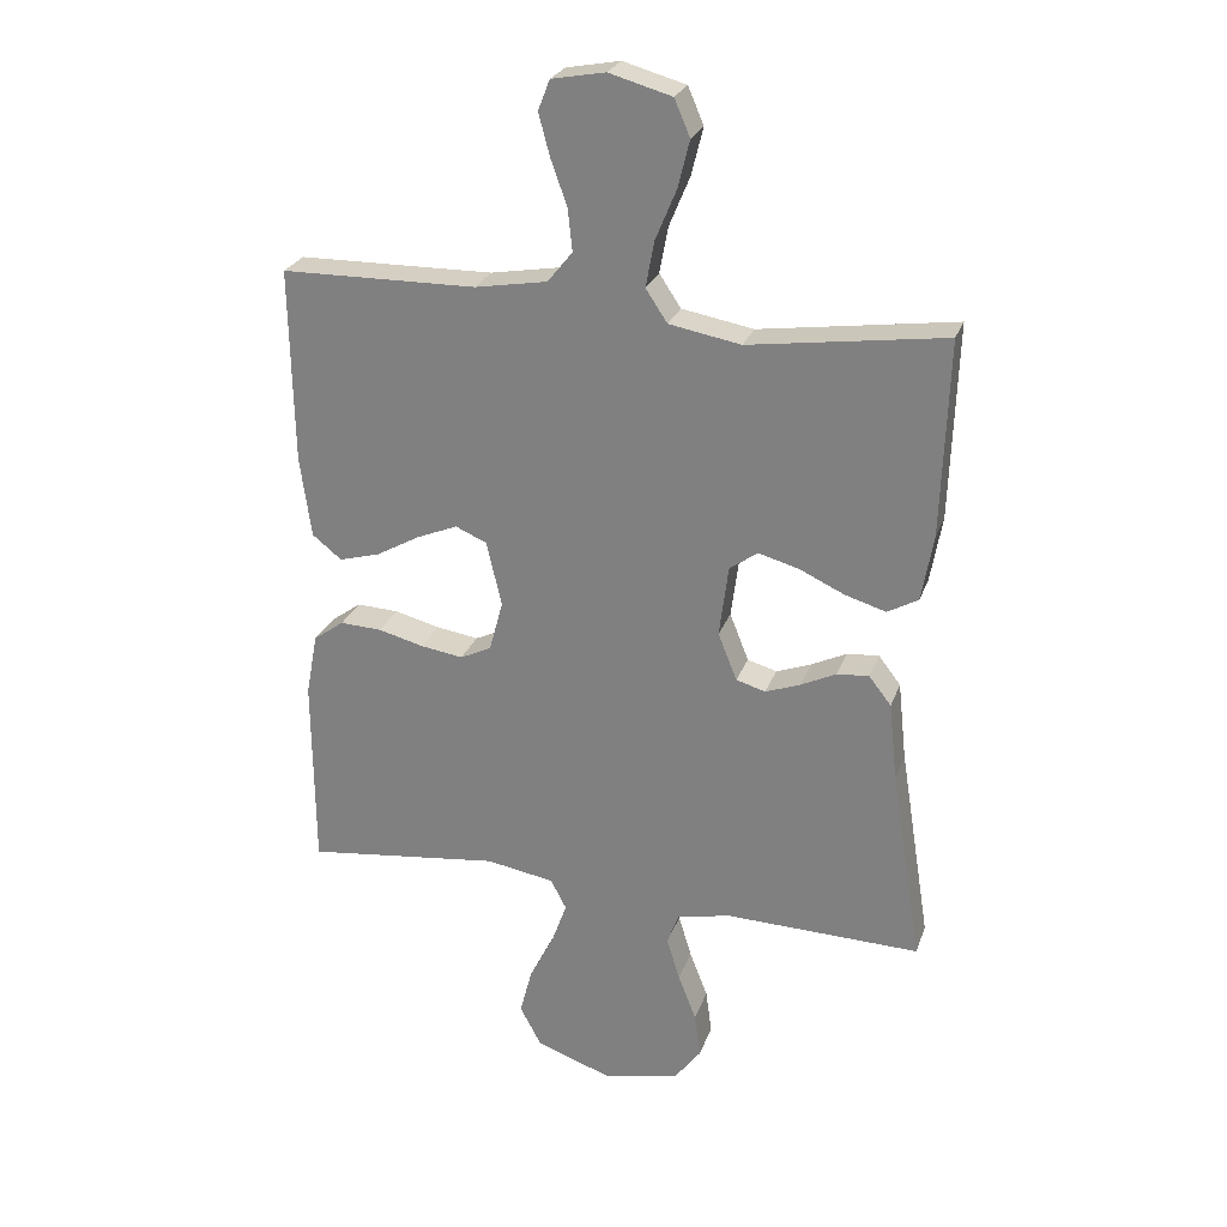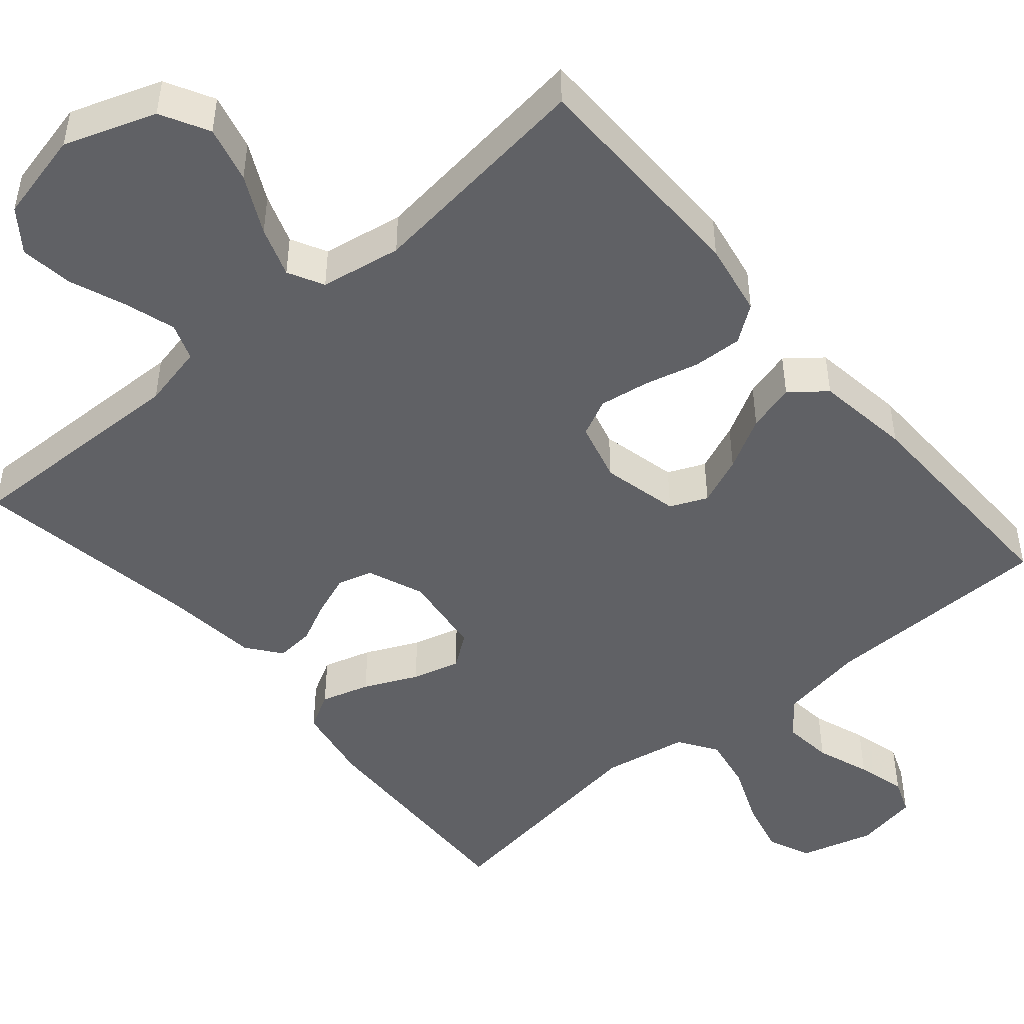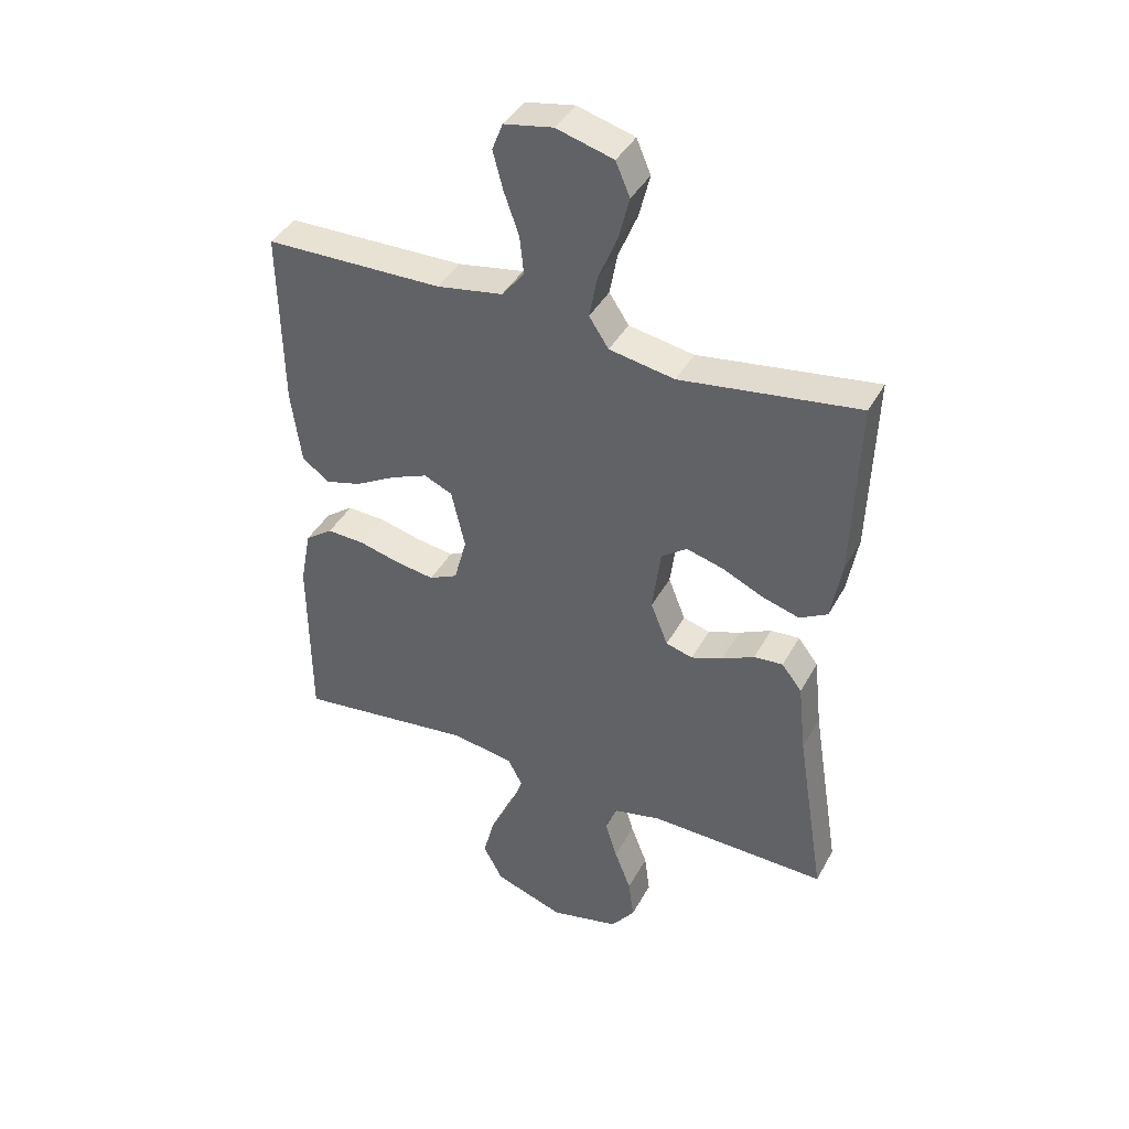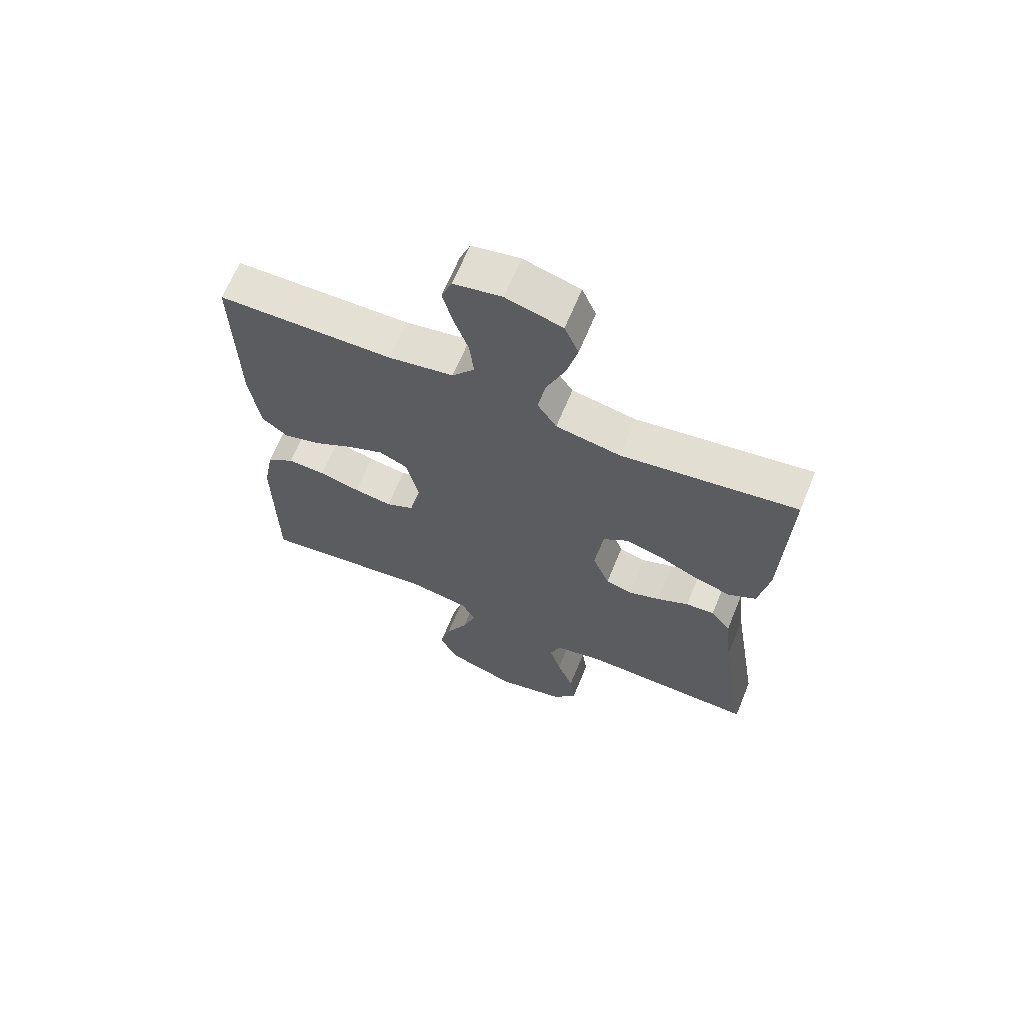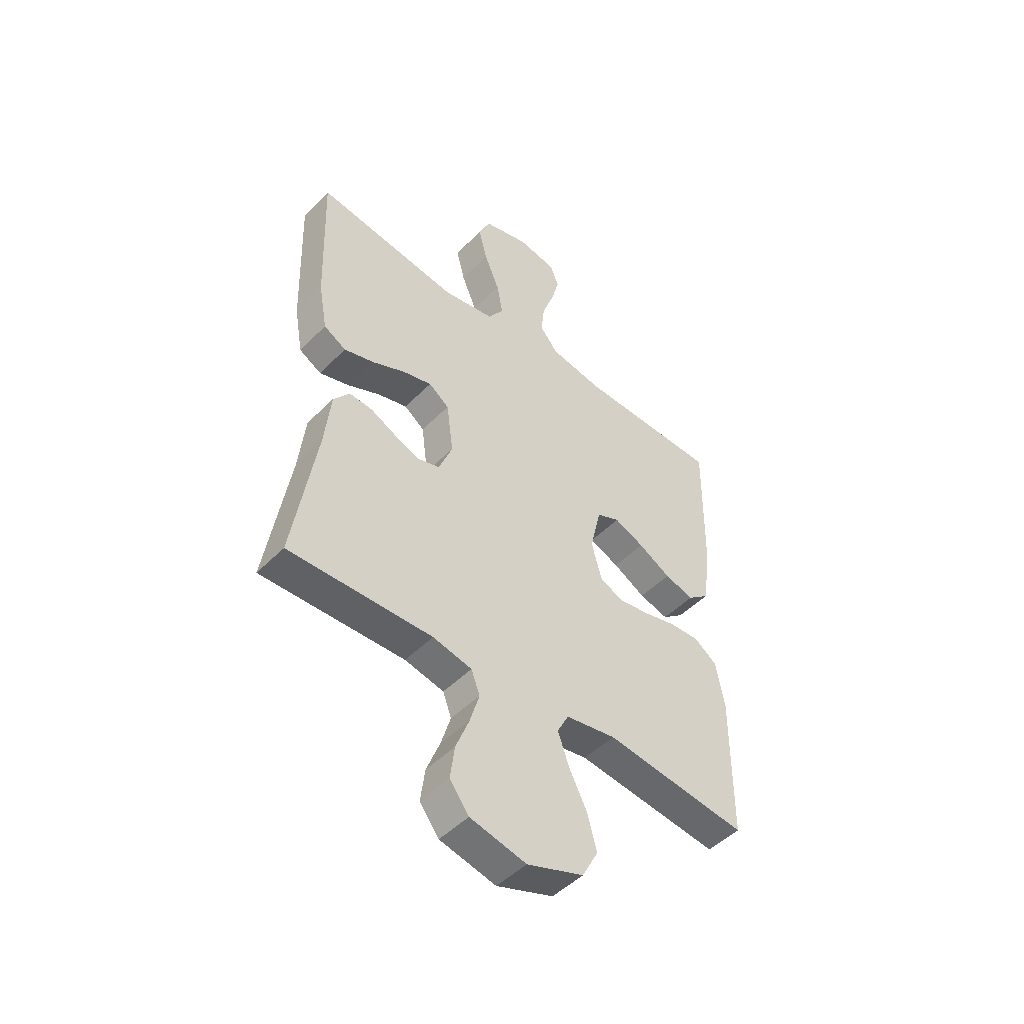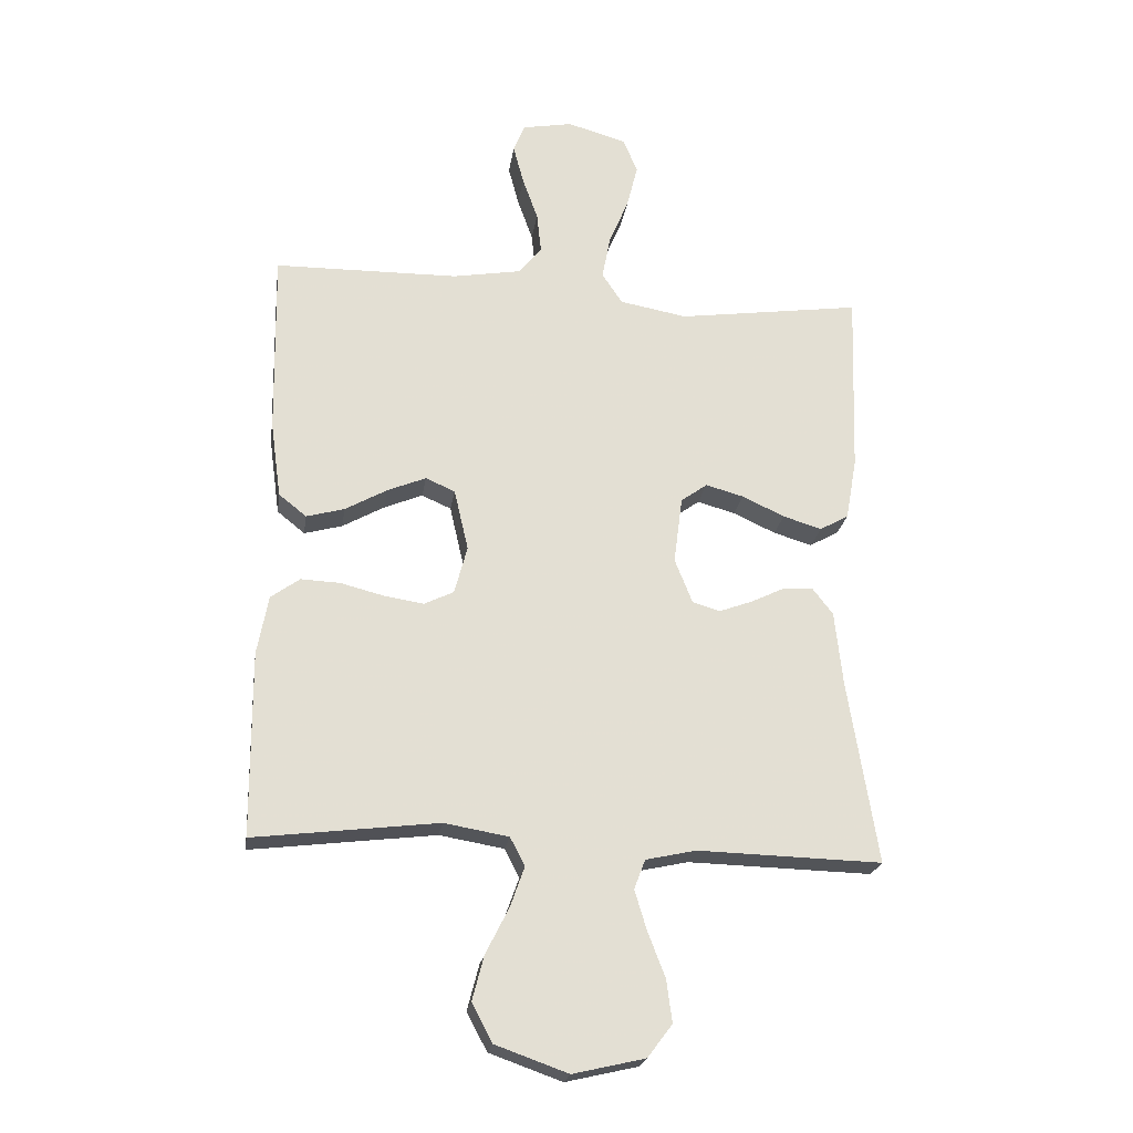
<metadata>
{"format":"obj","ext":"obj","renderer":"f3d","projection":"perspective","resolution":1024,"background":"white","views":[{"elev":25.8,"azim":17.2,"up":"+Z"},{"elev":-47.6,"azim":-139.5,"up":"+Y"},{"elev":40.6,"azim":26.4,"up":"+Z"},{"elev":65.9,"azim":22.4,"up":"+Z"},{"elev":-48.6,"azim":138.1,"up":"+Z"},{"elev":-22.5,"azim":-8.4,"up":"+Z"}]}
</metadata>
<code>
v 0.5 0.07 0.5
v 0.49 0.07 0.2
v 0.472 0.07 0.098
v 0.425 0.07 0.072
v 0.362 0.07 0.091
v 0.293 0.07 0.123
v 0.231 0.07 0.14
v 0.188 0.07 0.109
v 0.174 0.07 0
v 0.203 0.07 -0.073
v 0.248 0.07 -0.086
v 0.302 0.07 -0.066
v 0.356 0.07 -0.04
v 0.405 0.07 -0.036
v 0.439 0.07 -0.08
v 0.452 0.07 -0.2
v 0.5 0.07 -0.5
v 0.2 0.07 -0.492
v 0.118 0.07 -0.51
v 0.1 0.07 -0.558
v 0.12 0.07 -0.624
v 0.148 0.07 -0.696
v 0.157 0.07 -0.765
v 0.117 0.07 -0.818
v 0 0.07 -0.845
v -0.118 0.07 -0.803
v -0.151 0.07 -0.741
v -0.132 0.07 -0.668
v -0.094 0.07 -0.593
v -0.071 0.07 -0.528
v -0.095 0.07 -0.482
v -0.2 0.07 -0.464
v -0.5 0.07 -0.5
v -0.502 0.07 -0.2
v -0.484 0.07 -0.104
v -0.437 0.07 -0.07
v -0.373 0.07 -0.073
v -0.303 0.07 -0.091
v -0.238 0.07 -0.101
v -0.19 0.07 -0.078
v -0.169 0.07 0
v -0.192 0.07 0.1
v -0.24 0.07 0.121
v -0.303 0.07 0.095
v -0.371 0.07 0.057
v -0.433 0.07 0.04
v -0.478 0.07 0.076
v -0.495 0.07 0.2
v -0.5 0.07 0.5
v -0.2 0.07 0.504
v -0.089 0.07 0.523
v -0.051 0.07 0.57
v -0.058 0.07 0.635
v -0.083 0.07 0.705
v -0.1 0.07 0.769
v -0.082 0.07 0.815
v 0 0.07 0.83
v 0.096 0.07 0.803
v 0.12 0.07 0.747
v 0.102 0.07 0.675
v 0.07 0.07 0.598
v 0.057 0.07 0.528
v 0.09 0.07 0.478
v 0.2 0.07 0.458
v 0.5 0 0.5
v 0.49 0 0.2
v 0.472 0 0.098
v 0.425 0 0.072
v 0.362 0 0.091
v 0.293 0 0.123
v 0.231 0 0.14
v 0.188 0 0.109
v 0.174 0 0
v 0.203 0 -0.073
v 0.248 0 -0.086
v 0.302 0 -0.066
v 0.356 0 -0.04
v 0.405 0 -0.036
v 0.439 0 -0.08
v 0.452 0 -0.2
v 0.5 0 -0.5
v 0.2 0 -0.492
v 0.118 0 -0.51
v 0.1 0 -0.558
v 0.12 0 -0.624
v 0.148 0 -0.696
v 0.157 0 -0.765
v 0.117 0 -0.818
v 0 0 -0.845
v -0.118 0 -0.803
v -0.151 0 -0.741
v -0.132 0 -0.668
v -0.094 0 -0.593
v -0.071 0 -0.528
v -0.095 0 -0.482
v -0.2 0 -0.464
v -0.5 0 -0.5
v -0.502 0 -0.2
v -0.484 0 -0.104
v -0.437 0 -0.07
v -0.373 0 -0.073
v -0.303 0 -0.091
v -0.238 0 -0.101
v -0.19 0 -0.078
v -0.169 0 0
v -0.192 0 0.1
v -0.24 0 0.121
v -0.303 0 0.095
v -0.371 0 0.057
v -0.433 0 0.04
v -0.478 0 0.076
v -0.495 0 0.2
v -0.5 0 0.5
v -0.2 0 0.504
v -0.089 0 0.523
v -0.051 0 0.57
v -0.058 0 0.635
v -0.083 0 0.705
v -0.1 0 0.769
v -0.082 0 0.815
v 0 0 0.83
v 0.096 0 0.803
v 0.12 0 0.747
v 0.102 0 0.675
v 0.07 0 0.598
v 0.057 0 0.528
v 0.09 0 0.478
v 0.2 0 0.458
f 59 60 61
f 58 59 61
f 57 58 61
f 56 57 61
f 55 56 61
f 54 55 61
f 53 54 61
f 52 53 61 62
f 51 52 62 63
f 48 49 50
f 47 48 50
f 46 47 50
f 45 46 50
f 44 45 50
f 50 51 63
f 44 50 63
f 43 44 63
f 36 37 38
f 35 36 38
f 34 35 38
f 33 34 38
f 32 33 38
f 31 32 38 39
f 30 31 39 40
f 27 28 29
f 26 27 29
f 25 26 29
f 24 25 29
f 23 24 29
f 22 23 29
f 21 22 29
f 20 21 29 30
f 30 40 41
f 20 30 41
f 19 20 41
f 16 17 18
f 16 18 19
f 15 16 19
f 14 15 19
f 13 14 19
f 12 13 19
f 4 5 6
f 3 4 6
f 2 3 6
f 1 2 6
f 64 1 6
f 64 6 7
f 64 7 8
f 63 64 8
f 43 63 8
f 42 43 8
f 41 42 8 9
f 19 41 9 10
f 11 12 19
f 10 11 19
f 125 124 123
f 125 123 122
f 125 122 121
f 125 121 120
f 125 120 119
f 125 119 118
f 125 118 117
f 126 125 117 116
f 127 126 116 115
f 114 113 112
f 114 112 111
f 114 111 110
f 114 110 109
f 114 109 108
f 127 115 114
f 127 114 108
f 127 108 107
f 102 101 100
f 102 100 99
f 102 99 98
f 102 98 97
f 102 97 96
f 103 102 96 95
f 104 103 95 94
f 93 92 91
f 93 91 90
f 93 90 89
f 93 89 88
f 93 88 87
f 93 87 86
f 93 86 85
f 94 93 85 84
f 105 104 94
f 105 94 84
f 105 84 83
f 82 81 80
f 83 82 80
f 83 80 79
f 83 79 78
f 83 78 77
f 83 77 76
f 70 69 68
f 70 68 67
f 70 67 66
f 70 66 65
f 70 65 128
f 71 70 128
f 72 71 128
f 72 128 127
f 72 127 107
f 72 107 106
f 73 72 106 105
f 74 73 105 83
f 83 76 75
f 83 75 74
f 1 65 66 2
f 2 66 67 3
f 3 67 68 4
f 4 68 69 5
f 5 69 70 6
f 6 70 71 7
f 7 71 72 8
f 8 72 73 9
f 9 73 74 10
f 10 74 75 11
f 11 75 76 12
f 12 76 77 13
f 13 77 78 14
f 14 78 79 15
f 15 79 80 16
f 16 80 81 17
f 17 81 82 18
f 18 82 83 19
f 19 83 84 20
f 20 84 85 21
f 21 85 86 22
f 22 86 87 23
f 23 87 88 24
f 24 88 89 25
f 25 89 90 26
f 26 90 91 27
f 27 91 92 28
f 28 92 93 29
f 29 93 94 30
f 30 94 95 31
f 31 95 96 32
f 32 96 97 33
f 33 97 98 34
f 34 98 99 35
f 35 99 100 36
f 36 100 101 37
f 37 101 102 38
f 38 102 103 39
f 39 103 104 40
f 40 104 105 41
f 41 105 106 42
f 42 106 107 43
f 43 107 108 44
f 44 108 109 45
f 45 109 110 46
f 46 110 111 47
f 47 111 112 48
f 48 112 113 49
f 49 113 114 50
f 50 114 115 51
f 51 115 116 52
f 52 116 117 53
f 53 117 118 54
f 54 118 119 55
f 55 119 120 56
f 56 120 121 57
f 57 121 122 58
f 58 122 123 59
f 59 123 124 60
f 60 124 125 61
f 61 125 126 62
f 62 126 127 63
f 63 127 128 64
f 64 128 65 1

</code>
